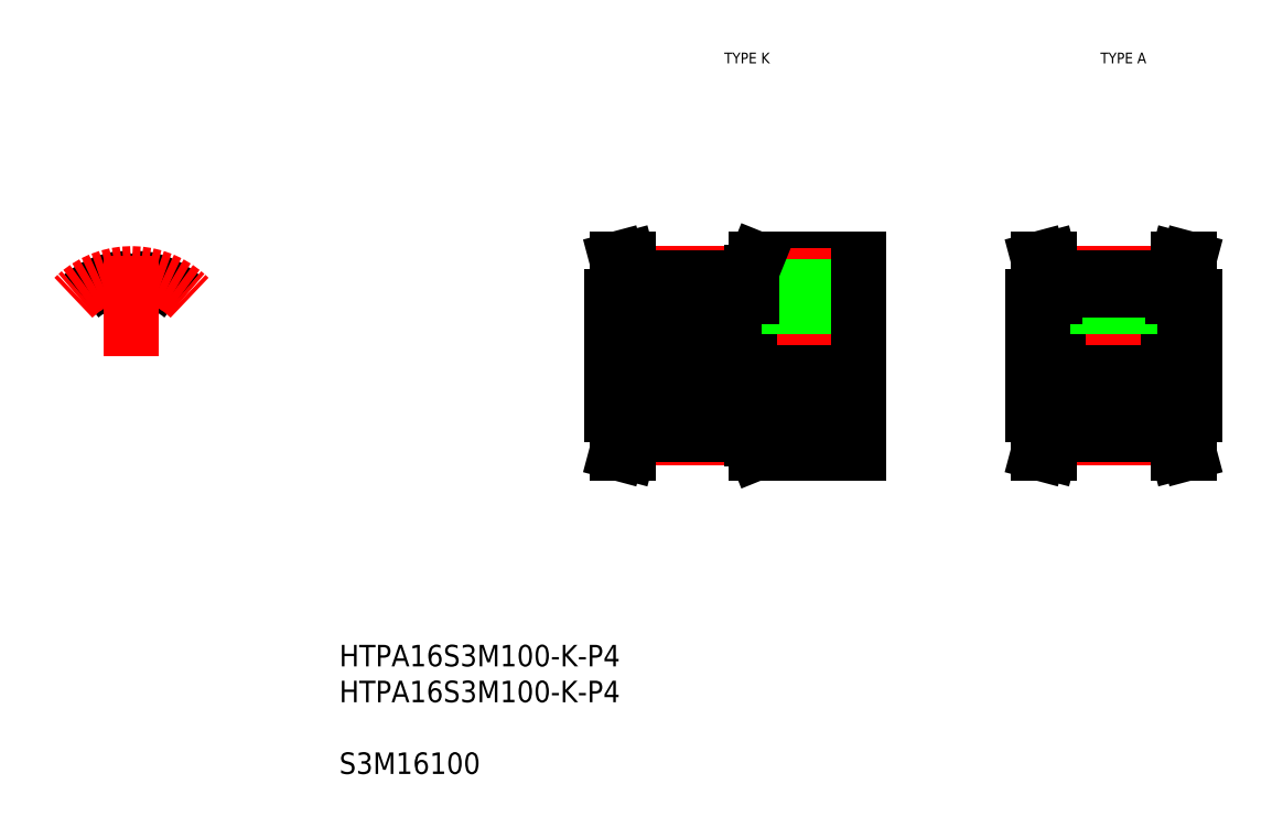
<metadata>
{"format":"dxf","ext":"dxf","renderer":"ezdxf+matplotlib","layout":"modelspace","background":"white","min_lineweight":24,"dpi":150}
</metadata>
<code>
0
SECTION
2
ENTITIES
0
LINE
8
CENTER
10
83.97
20
45.63
30
0
11
110
21
45.63
31
0
0
LINE
8
0
10
85.47
20
47.63
30
0
11
108.5
21
47.63
31
0
0
LINE
8
0
10
98.97
20
54.63
30
0
11
108.5
21
54.63
31
0
0
LINE
8
0
10
98.47
20
51.13
30
0
11
108.5
21
51.13
31
0
0
LINE
8
0
10
85.47
20
43.63
30
0
11
108.5
21
43.63
31
0
0
LINE
8
0
10
98.97
20
36.63
30
0
11
108.5
21
36.63
31
0
0
LINE
8
0
10
98.47
20
40.13
30
0
11
108.5
21
40.13
31
0
0
LINE
8
CENTER
10
103.5
20
46.63
30
0
11
103.5
21
55.63
31
0
0
LINE
8
0
10
105
20
47.63
30
0
11
105
21
54.63
31
0
0
LINE
8
0
10
104.7
20
47.63
30
0
11
104.7
21
54.63
31
0
0
LINE
8
0
10
102.2
20
47.63
30
0
11
102.2
21
54.63
31
0
0
LINE
8
0
10
102
20
47.63
30
0
11
102
21
54.63
31
0
0
LINE
8
0
10
85.47
20
40.13
30
0
11
85.47
21
51.13
31
0
0
LINE
8
CENTER
10
87.47
20
37.99
30
0
11
98.47
21
37.99
31
0
0
LINE
8
0
10
87.47
20
39.48
30
0
11
98.47
21
39.48
31
0
0
LINE
8
0
10
87.47
20
38.37
30
0
11
98.47
21
38.37
31
0
0
LINE
8
0
10
86.47
20
40.13
30
0
11
86.47
21
38.5
31
0
0
LINE
8
0
10
87.47
20
40.13
30
0
11
87.47
21
38.37
31
0
0
LINE
8
0
10
85.97
20
36.63
30
0
11
87
21
36.63
31
0
0
LINE
8
0
10
85.97
20
36.63
30
0
11
86.47
21
38.5
31
0
0
LINE
8
0
10
87
20
36.63
30
0
11
87.47
21
38.37
31
0
0
LINE
8
0
10
85.47
20
40.13
30
0
11
87.47
21
40.13
31
0
0
LINE
8
0
10
85.47
20
42.88
30
0
11
85.47
21
42.88
31
0
0
LINE
8
0
10
85.47
20
45.63
30
0
11
85.47
21
45.63
31
0
0
LINE
8
0
10
98.47
20
40.13
30
0
11
98.47
21
37.87
31
0
0
LINE
8
0
10
98.47
20
37.87
30
0
11
98.97
21
36.63
31
0
0
LINE
8
CENTER
10
87.47
20
53.27
30
0
11
98.47
21
53.27
31
0
0
LINE
8
0
10
87.47
20
51.78
30
0
11
98.47
21
51.78
31
0
0
LINE
8
0
10
87.47
20
52.89
30
0
11
98.47
21
52.89
31
0
0
LINE
8
0
10
87
20
54.63
30
0
11
87.47
21
52.89
31
0
0
LINE
8
0
10
85.97
20
54.63
30
0
11
86.47
21
52.76
31
0
0
LINE
8
0
10
85.47
20
51.13
30
0
11
87.47
21
51.13
31
0
0
LINE
8
0
10
86.47
20
51.13
30
0
11
86.47
21
52.76
31
0
0
LINE
8
0
10
87.47
20
51.13
30
0
11
87.47
21
52.89
31
0
0
LINE
8
0
10
85.97
20
54.63
30
0
11
87
21
54.63
31
0
0
LINE
8
0
10
98.47
20
53.39
30
0
11
98.97
21
54.63
31
0
0
LINE
8
0
10
98.47
20
51.13
30
0
11
98.47
21
53.39
31
0
0
LINE
8
0
10
108.5
20
40.13
30
0
11
108.5
21
51.13
31
0
0
LINE
8
0
10
108.5
20
40.13
30
0
11
108.5
21
36.63
31
0
0
LINE
8
0
10
108.5
20
51.13
30
0
11
108.5
21
54.63
31
0
0
ARC
8
0
10
40.84
20
45.63
30
0
40
7.259
50
50
51
80.35
0
ARC
8
0
10
40.84
20
45.63
30
0
40
6.149
50
90
51
92.91
0
ARC
8
0
10
41.81
20
53.21
30
0
40
1.975
50
198
51
224.8
0
ARC
8
0
10
40.52
20
51.92
30
0
40
0.15
50
224.8
51
272.9
0
ARC
8
0
10
39.67
20
52.51
30
0
40
0.28
50
18.01
51
99.65
0
ARC
8
0
10
41.15
20
51.92
30
0
40
0.15
50
267.1
51
315.2
0
ARC
8
0
10
42
20
52.51
30
0
40
0.28
50
80.35
51
162
0
ARC
8
0
10
39.86
20
53.21
30
0
40
1.975
50
315.2
51
342
0
ARC
8
0
10
40.84
20
45.63
30
0
40
6.149
50
87.09
51
90
0
ARC
8
0
10
40.84
20
45.63
30
0
40
7.259
50
99.65
51
130
0
ARC
8
CENTER
10
40.84
20
45.63
30
0
40
7.64
50
45
51
135
0
LINE
8
CENTER
10
40.84
20
45.63
30
0
11
40.84
21
54.9
31
0
0
TEXT
8
0
10
130.2
20
72.82
30
0
40
1
1
TYPE A
7
MISUMI
72
     1
11
133.1
21
73.32
31
0
73
     2
0
TEXT
8
0
10
95.24
20
72.82
30
0
40
1
1
TYPE K
7
MISUMI
72
     1
11
98.08
21
73.32
31
0
73
     2
0
LINE
8
CENTER
10
123.2
20
45.63
30
0
11
141.2
21
45.63
31
0
0
LINE
8
0
10
124.7
20
47.63
30
0
11
139.7
21
47.63
31
0
0
LINE
8
0
10
124.7
20
43.63
30
0
11
139.7
21
43.63
31
0
0
LINE
8
CENTER
10
132.2
20
46.63
30
0
11
132.2
21
52.78
31
0
0
LINE
8
0
10
133.7
20
47.63
30
0
11
133.7
21
51.78
31
0
0
LINE
8
0
10
133.4
20
47.63
30
0
11
133.4
21
51.78
31
0
0
LINE
8
0
10
131
20
47.63
30
0
11
131
21
51.78
31
0
0
LINE
8
0
10
130.7
20
47.63
30
0
11
130.7
21
51.78
31
0
0
LINE
8
0
10
124.7
20
40.13
30
0
11
124.7
21
51.13
31
0
0
LINE
8
CENTER
10
126.7
20
37.99
30
0
11
137.7
21
37.99
31
0
0
LINE
8
0
10
126.7
20
39.48
30
0
11
137.7
21
39.48
31
0
0
LINE
8
0
10
126.7
20
38.37
30
0
11
137.7
21
38.37
31
0
0
LINE
8
0
10
125.7
20
40.13
30
0
11
125.7
21
38.5
31
0
0
LINE
8
0
10
126.7
20
40.13
30
0
11
126.7
21
38.37
31
0
0
LINE
8
0
10
125.2
20
36.63
30
0
11
126.2
21
36.63
31
0
0
LINE
8
0
10
125.2
20
36.63
30
0
11
125.7
21
38.5
31
0
0
LINE
8
0
10
126.2
20
36.63
30
0
11
126.7
21
38.37
31
0
0
LINE
8
0
10
124.7
20
40.13
30
0
11
126.7
21
40.13
31
0
0
LINE
8
0
10
124.7
20
42.88
30
0
11
124.7
21
42.88
31
0
0
LINE
8
0
10
124.7
20
45.63
30
0
11
124.7
21
45.63
31
0
0
LINE
8
CENTER
10
126.7
20
53.27
30
0
11
137.7
21
53.27
31
0
0
LINE
8
0
10
126.7
20
51.78
30
0
11
137.7
21
51.78
31
0
0
LINE
8
0
10
126.7
20
52.89
30
0
11
137.7
21
52.89
31
0
0
LINE
8
0
10
126.2
20
54.63
30
0
11
126.7
21
52.89
31
0
0
LINE
8
0
10
125.2
20
54.63
30
0
11
125.7
21
52.76
31
0
0
LINE
8
0
10
124.7
20
51.13
30
0
11
126.7
21
51.13
31
0
0
LINE
8
0
10
125.7
20
51.13
30
0
11
125.7
21
52.76
31
0
0
LINE
8
0
10
126.7
20
51.13
30
0
11
126.7
21
52.89
31
0
0
LINE
8
0
10
125.2
20
54.63
30
0
11
126.2
21
54.63
31
0
0
LINE
8
0
10
139.7
20
40.13
30
0
11
139.7
21
51.13
31
0
0
LINE
8
0
10
138.7
20
40.13
30
0
11
138.7
21
38.5
31
0
0
LINE
8
0
10
137.7
20
40.13
30
0
11
137.7
21
38.37
31
0
0
LINE
8
0
10
139.2
20
36.63
30
0
11
138.1
21
36.63
31
0
0
LINE
8
0
10
139.2
20
36.63
30
0
11
138.7
21
38.5
31
0
0
LINE
8
0
10
138.1
20
36.63
30
0
11
137.7
21
38.37
31
0
0
LINE
8
0
10
139.7
20
40.13
30
0
11
137.7
21
40.13
31
0
0
LINE
8
0
10
139.7
20
42.88
30
0
11
139.7
21
42.88
31
0
0
LINE
8
0
10
139.7
20
45.63
30
0
11
139.7
21
45.63
31
0
0
LINE
8
0
10
138.1
20
54.63
30
0
11
137.7
21
52.89
31
0
0
LINE
8
0
10
139.2
20
54.63
30
0
11
138.7
21
52.76
31
0
0
LINE
8
0
10
139.7
20
51.13
30
0
11
137.7
21
51.13
31
0
0
LINE
8
0
10
138.7
20
51.13
30
0
11
138.7
21
52.76
31
0
0
LINE
8
0
10
137.7
20
51.13
30
0
11
137.7
21
52.89
31
0
0
LINE
8
0
10
139.2
20
54.63
30
0
11
138.1
21
54.63
31
0
0
INSERT
8
0
2
*U12
10
0
20
0
30
0
0
ENDSEC
0
EOF

</code>
